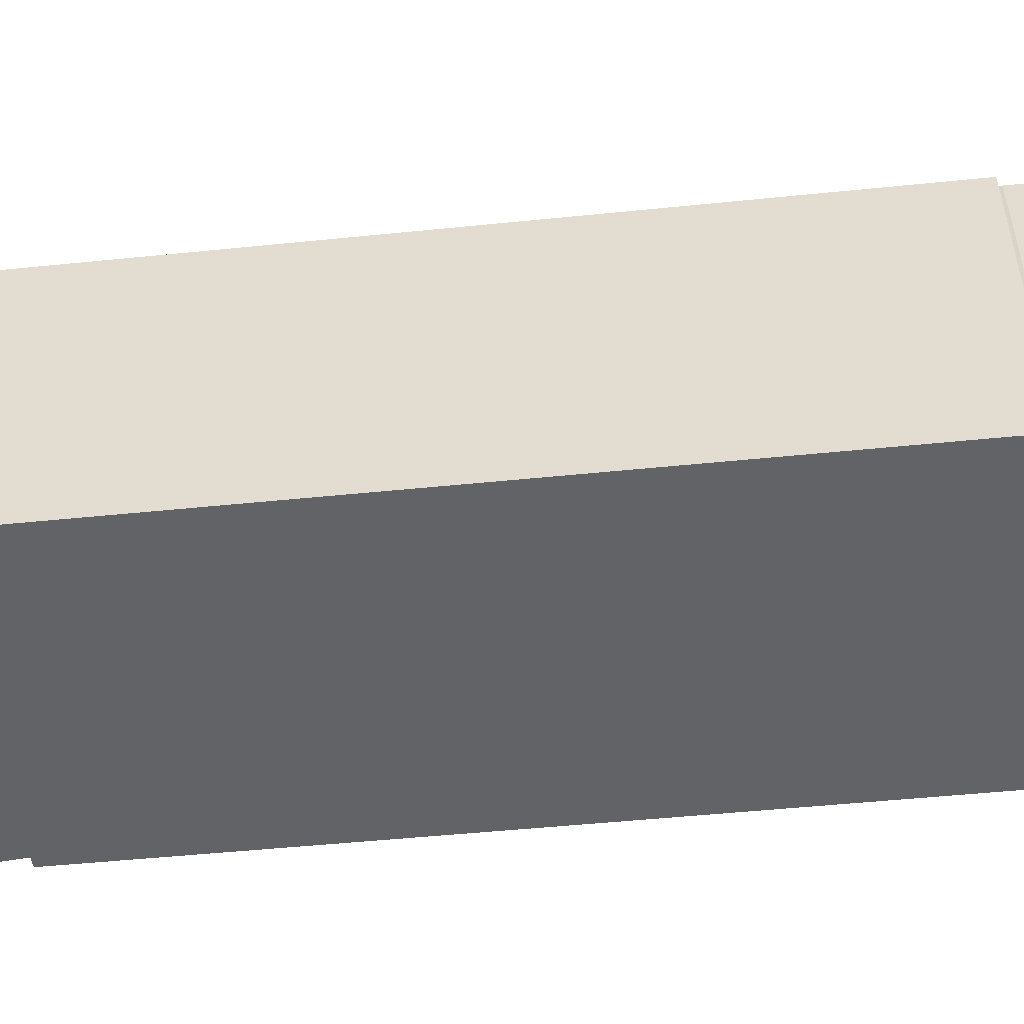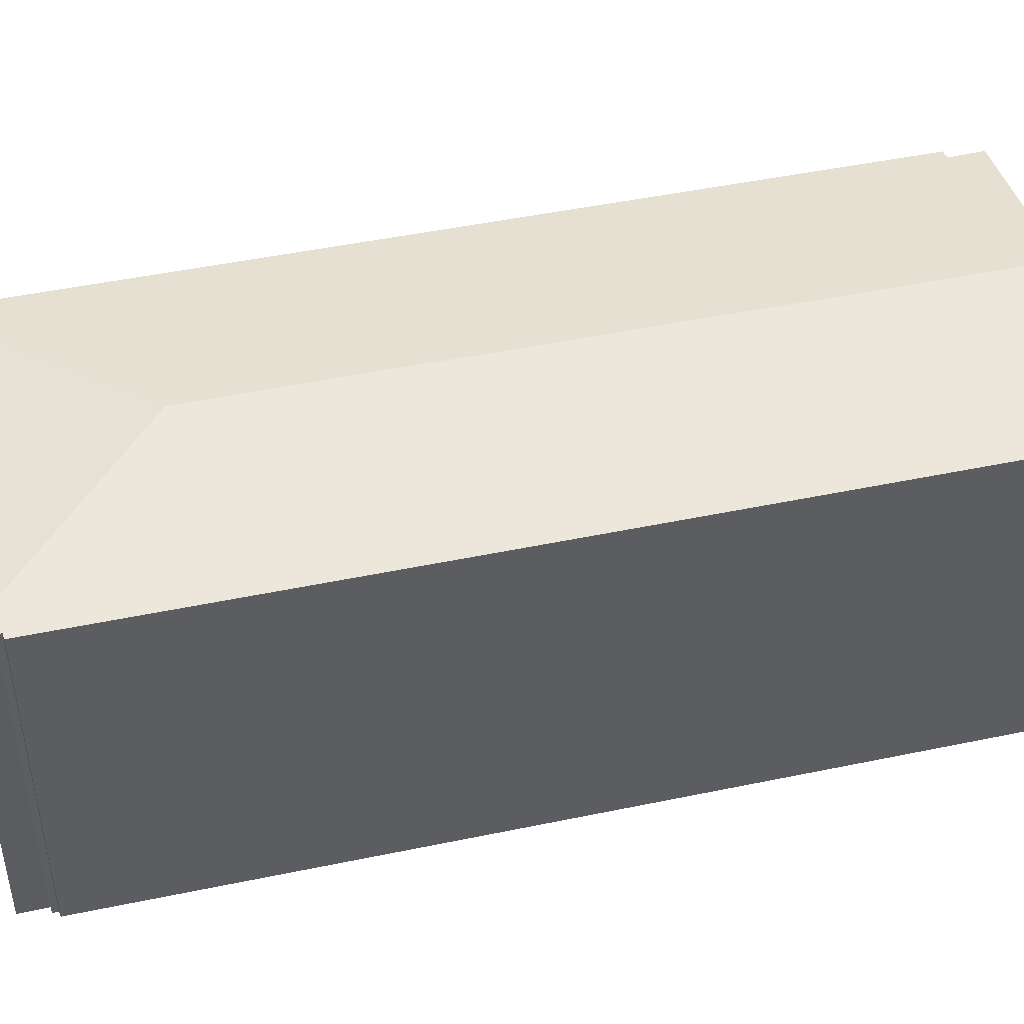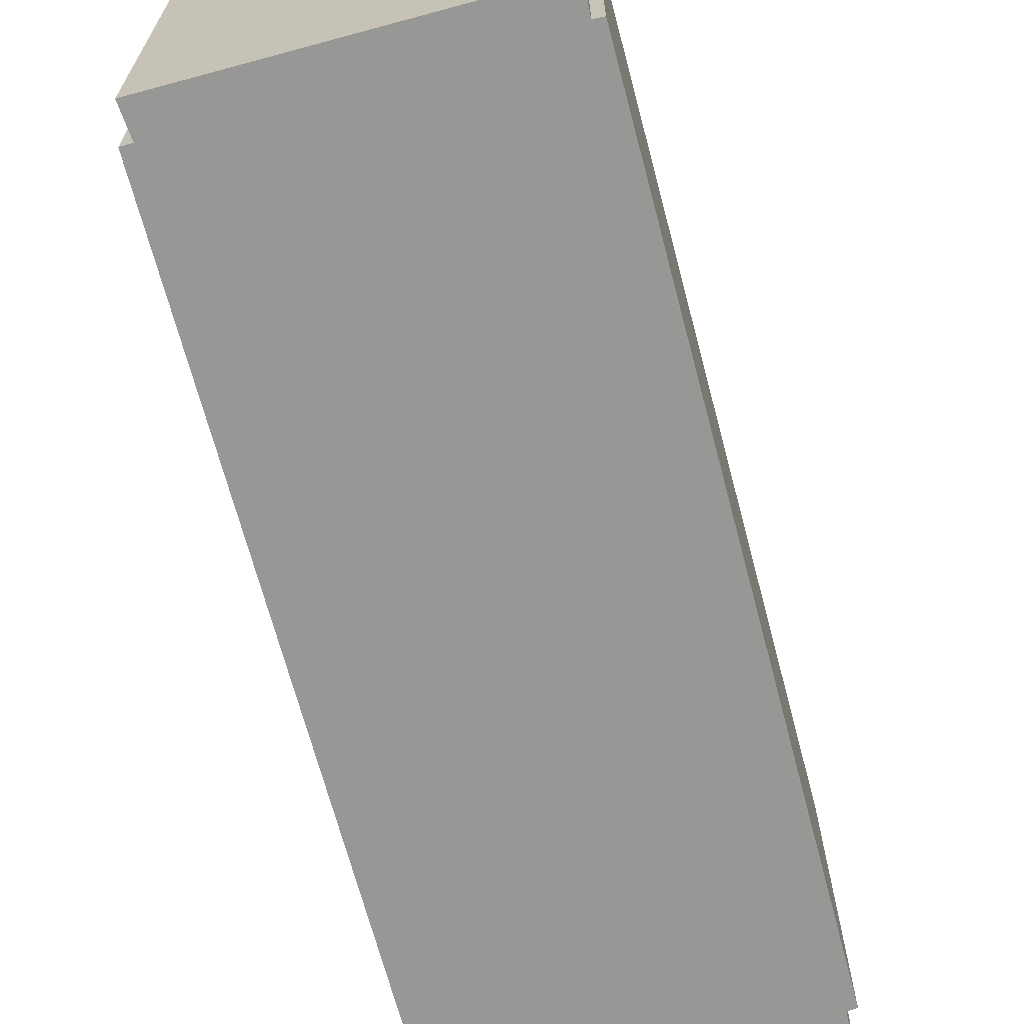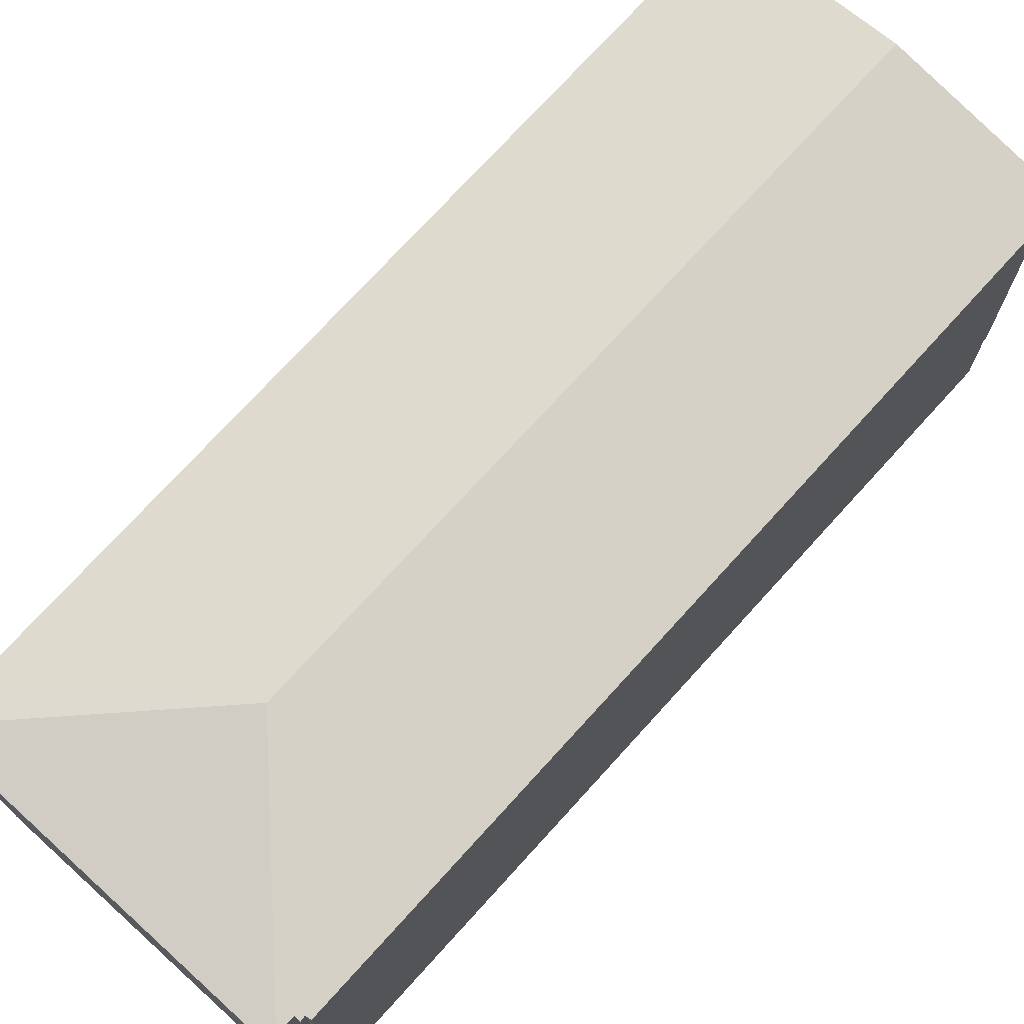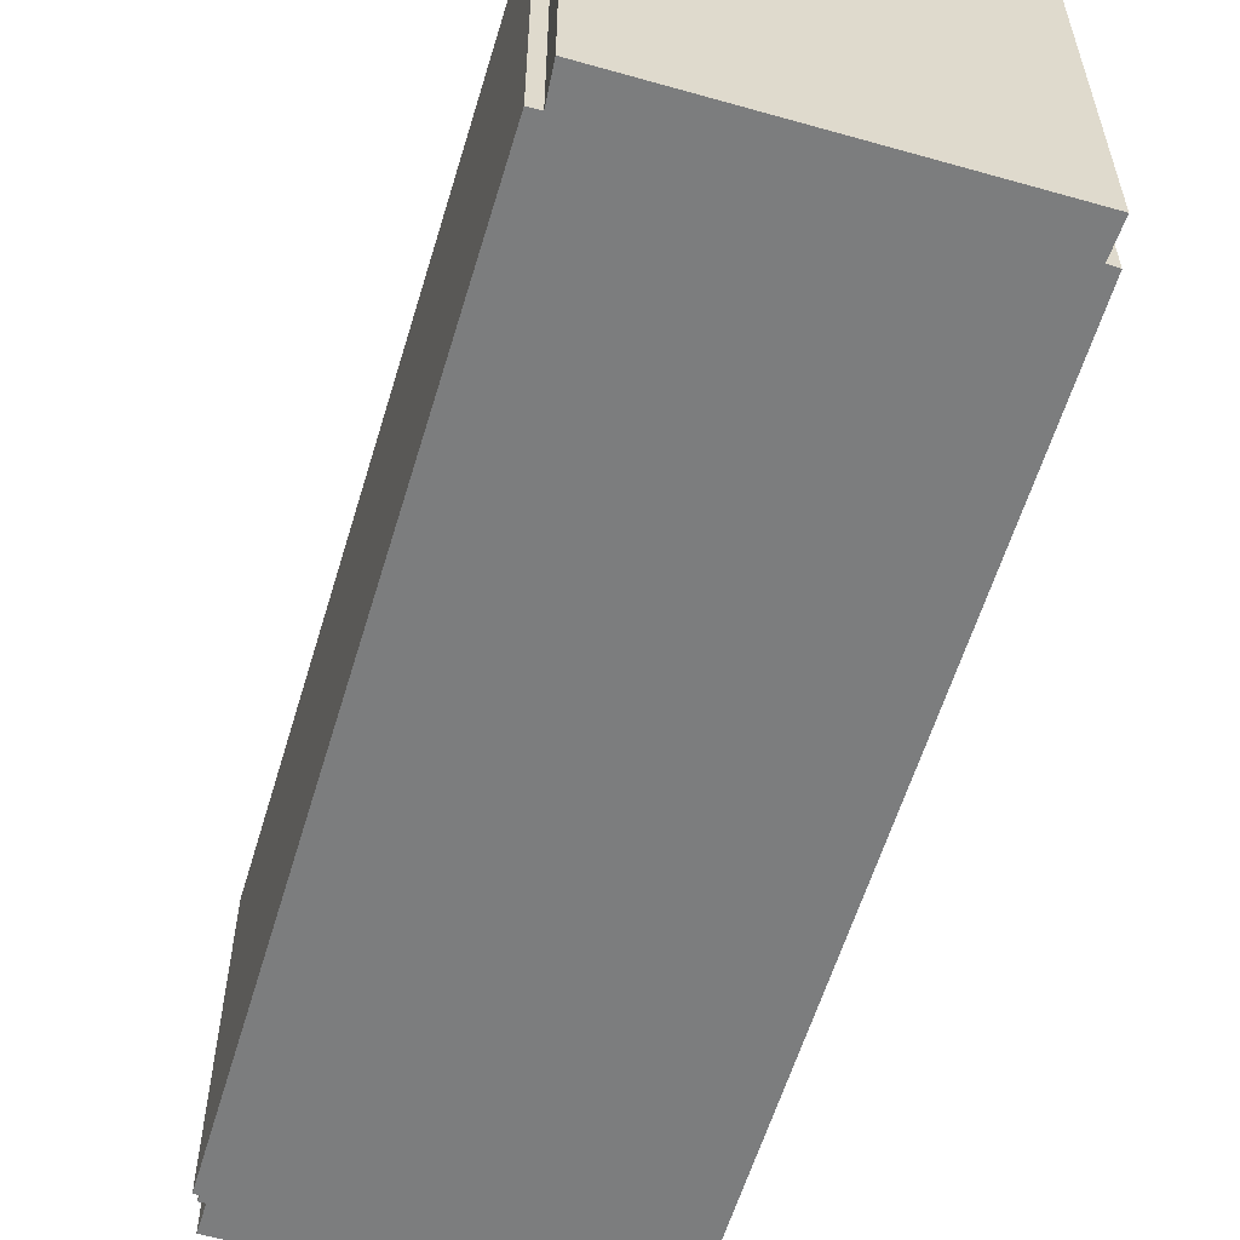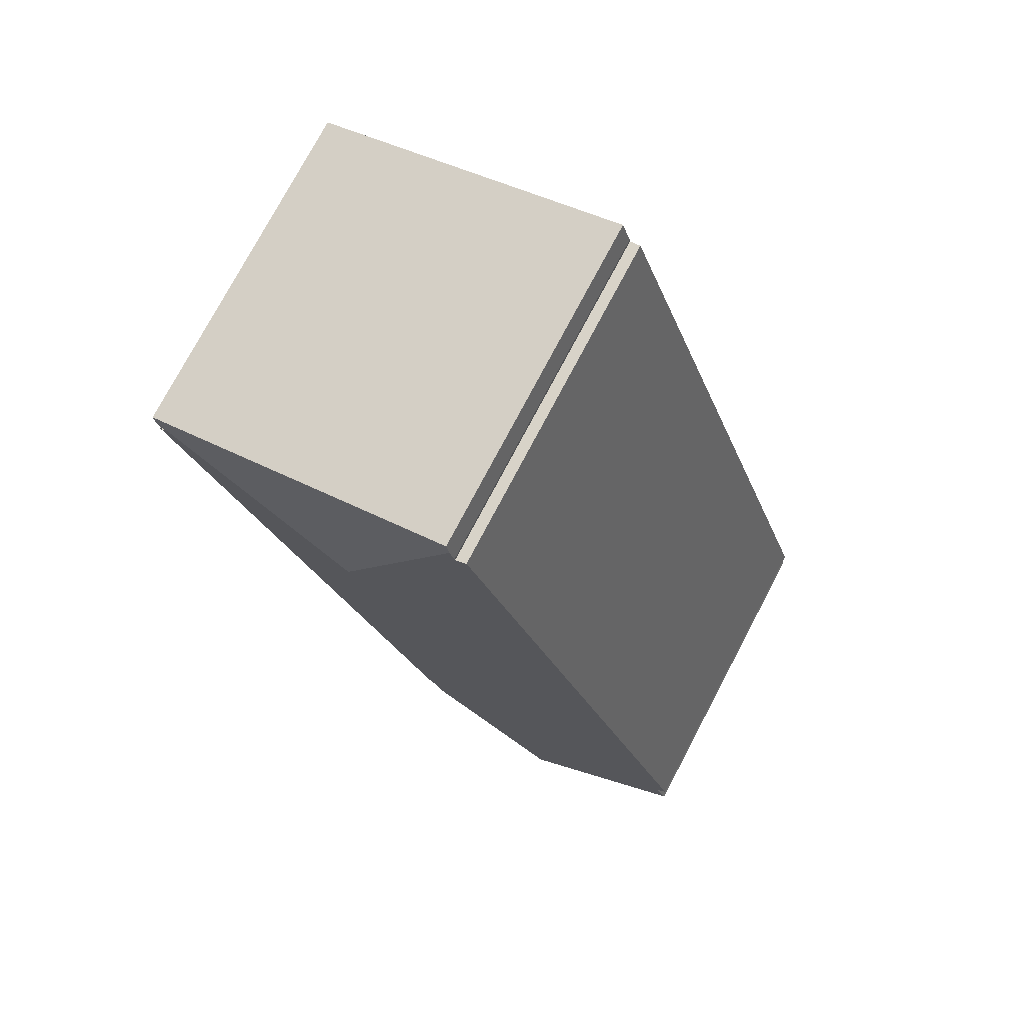
<metadata>
{"format":"obj","ext":"obj","renderer":"f3d","projection":"perspective","resolution":1024,"background":"white","views":[{"elev":-51.0,"azim":-65.2,"up":"+Y"},{"elev":46.9,"azim":95.1,"up":"+Y"},{"elev":-68.1,"azim":-146.7,"up":"+Y"},{"elev":73.8,"azim":60.7,"up":"+Y"},{"elev":-59.0,"azim":-178.2,"up":"+Y"},{"elev":76.4,"azim":-152.1,"up":"+Z"}]}
</metadata>
<code>
v  17.24 16.35 27.86
v  12.28 15.23 36.61
v  12.49 15.23 37.27
v  12.26 15.23 36.44
v  11.78 15.16 36.52
v  10.48 15.16 32.65
v  0.104 15.15 1.563
v  0.536 15.22 1.391
v  7.218 16.35 -2.358
v  0.037 15.21 0.096
v  0 15.21 9.312e-16
v  26.87 15.16 33.04
v  12.66 15.15 37.78
v  26.74 15.22 32.66
v  14.36 15.22 -4.69
v  14.37 15.22 -4.659
v  14.71 15.24 -3.231
v  15.2 15.16 -3.381
v  21.7 15.15 16.06
v  26.84 15.15 31.44
v  26.62 15.19 31.55
v  26.46 15.22 31.85
v  26.72 15.18 31.77
v  0 0 0
v  0.536 -8.517e-17 1.391
v  0.037 -5.878e-18 0.096
v  0.104 -9.571e-17 1.563
v  10.48 -1.999e-15 32.65
v  11.78 -2.236e-15 36.52
v  12.26 -2.231e-15 36.44
v  12.28 -2.242e-15 36.61
v  12.66 -2.313e-15 37.78
v  12.49 -2.282e-15 37.27
v  14.71 1.978e-16 -3.231
v  15.2 2.07e-16 -3.381
v  7.218 1.444e-16 -2.358
v  14.36 2.872e-16 -4.69
v  26.87 -2.023e-15 33.04
v  26.46 -1.95e-15 31.85
v  26.72 -1.946e-15 31.77
v  26.74 -2e-15 32.66
v  26.84 -1.925e-15 31.44
v  21.7 -9.835e-16 16.06
v  14.37 2.853e-16 -4.659
v  26.62 -1.932e-15 31.55
g defaultobject
f 1 2 3
f 2 1 4
f 4 1 5
f 5 1 6
f 6 1 7
f 7 1 8
f 8 1 9
f 8 9 10
f 10 9 11
f 12 3 13
f 3 12 1
f 1 12 14
f 1 15 9
f 15 1 16
f 16 1 17
f 17 1 18
f 18 1 19
f 19 1 20
f 20 1 21
f 21 1 22
f 22 1 14
f 23 21 22
f 11 8 10
f 8 11 24
f 8 24 25
f 25 24 26
f 27 6 7
f 6 27 28
f 6 28 5
f 5 28 29
f 30 2 4
f 2 30 31
f 31 3 2
f 3 31 13
f 13 31 32
f 32 31 33
f 25 7 8
f 7 25 27
f 18 34 17
f 34 18 35
f 9 24 11
f 24 9 15
f 24 15 36
f 36 15 37
f 5 30 4
f 30 5 29
f 13 38 12
f 38 13 32
f 39 23 22
f 23 39 40
f 12 22 14
f 22 12 39
f 39 12 38
f 39 38 41
f 42 19 20
f 19 42 43
f 19 43 18
f 18 43 35
f 34 16 17
f 16 34 15
f 15 34 37
f 37 34 44
f 23 45 21
f 45 23 40
f 45 20 21
f 20 45 42
f 36 34 24
f 34 36 44
f 44 36 37
f 28 30 29
f 30 28 38
f 38 28 41
f 41 28 39
f 39 28 40
f 40 28 45
f 45 28 42
f 42 28 43
f 43 28 27
f 43 27 35
f 35 27 25
f 35 25 34
f 34 25 26
f 34 26 24
f 33 38 32
f 38 33 31
f 38 31 30

</code>
